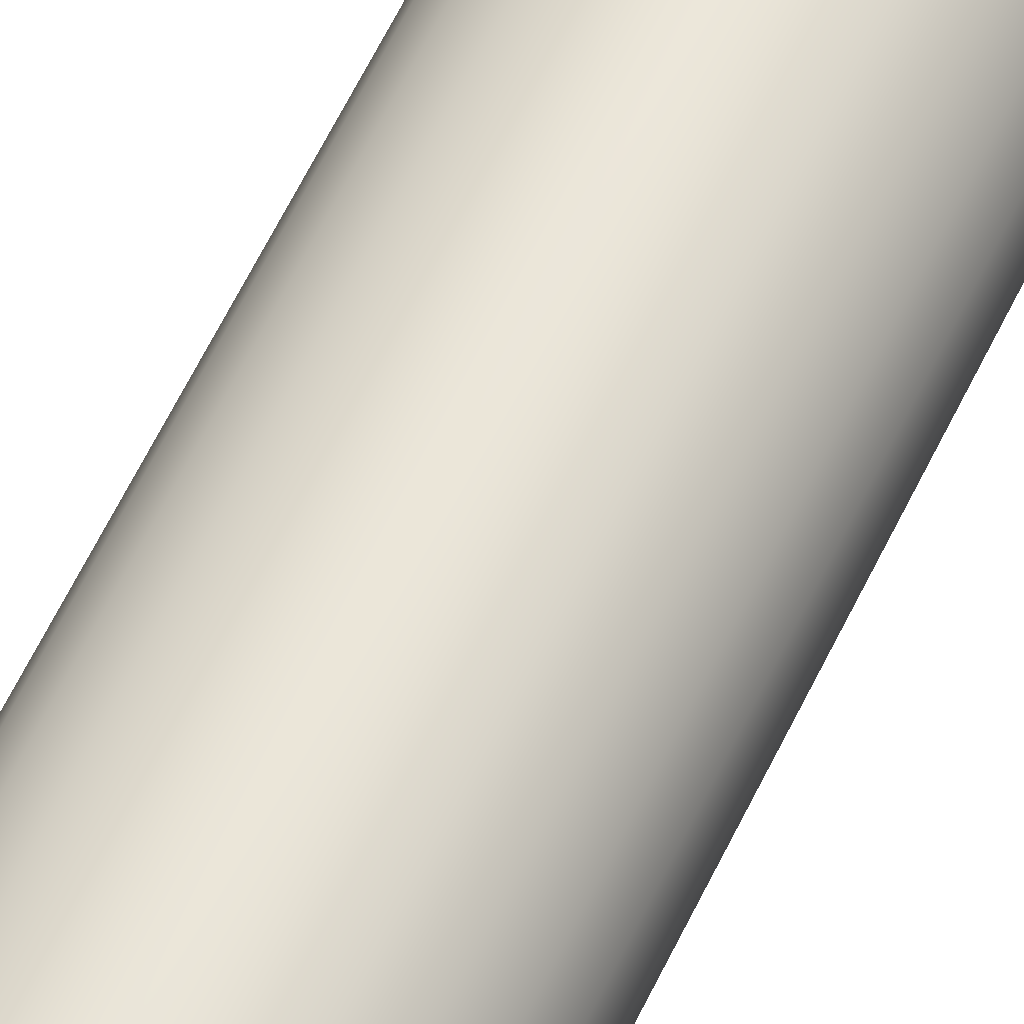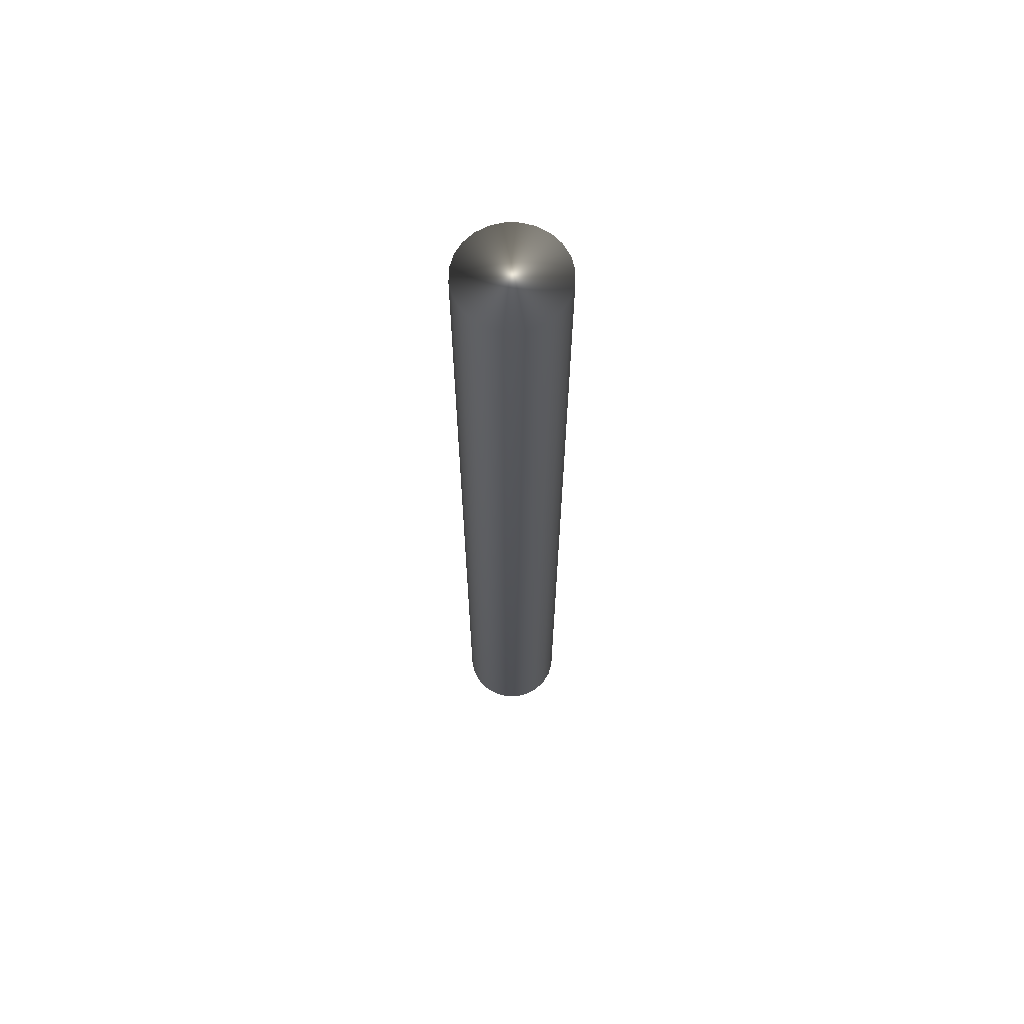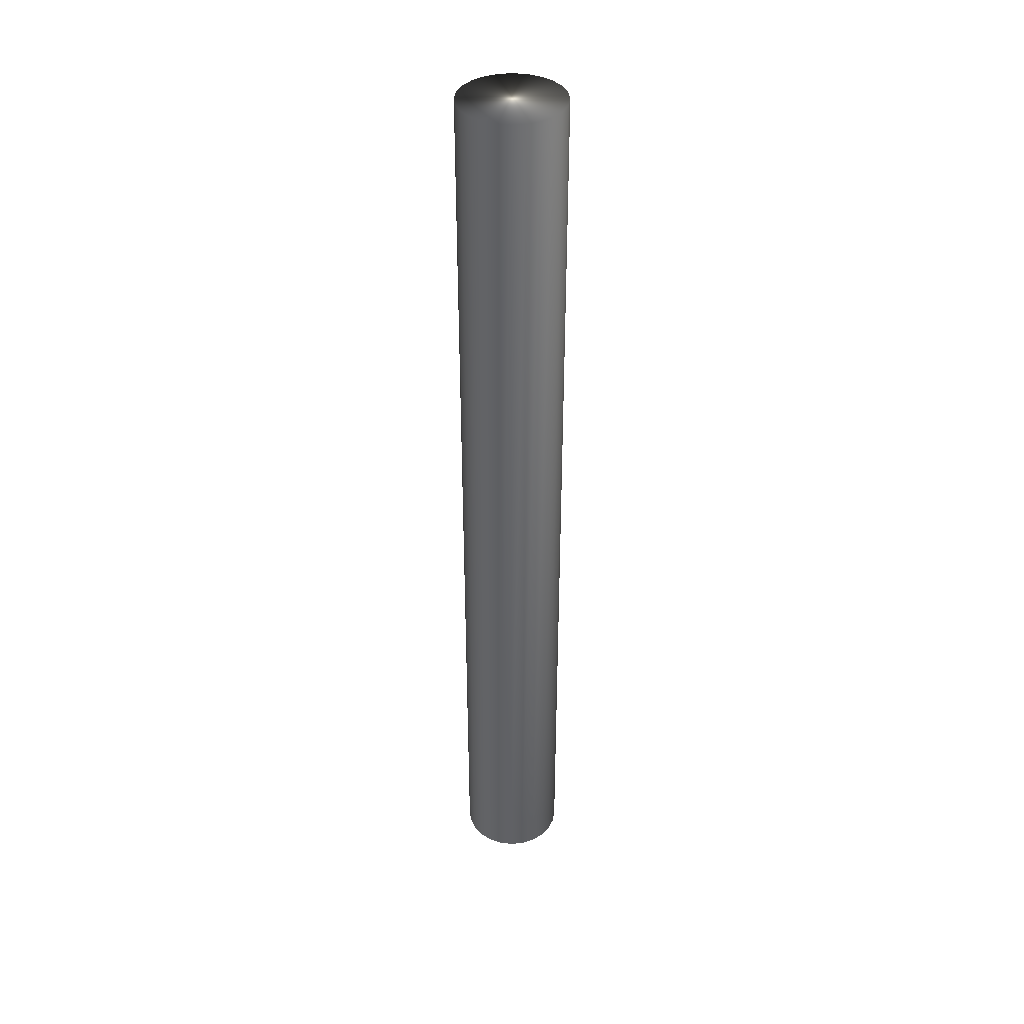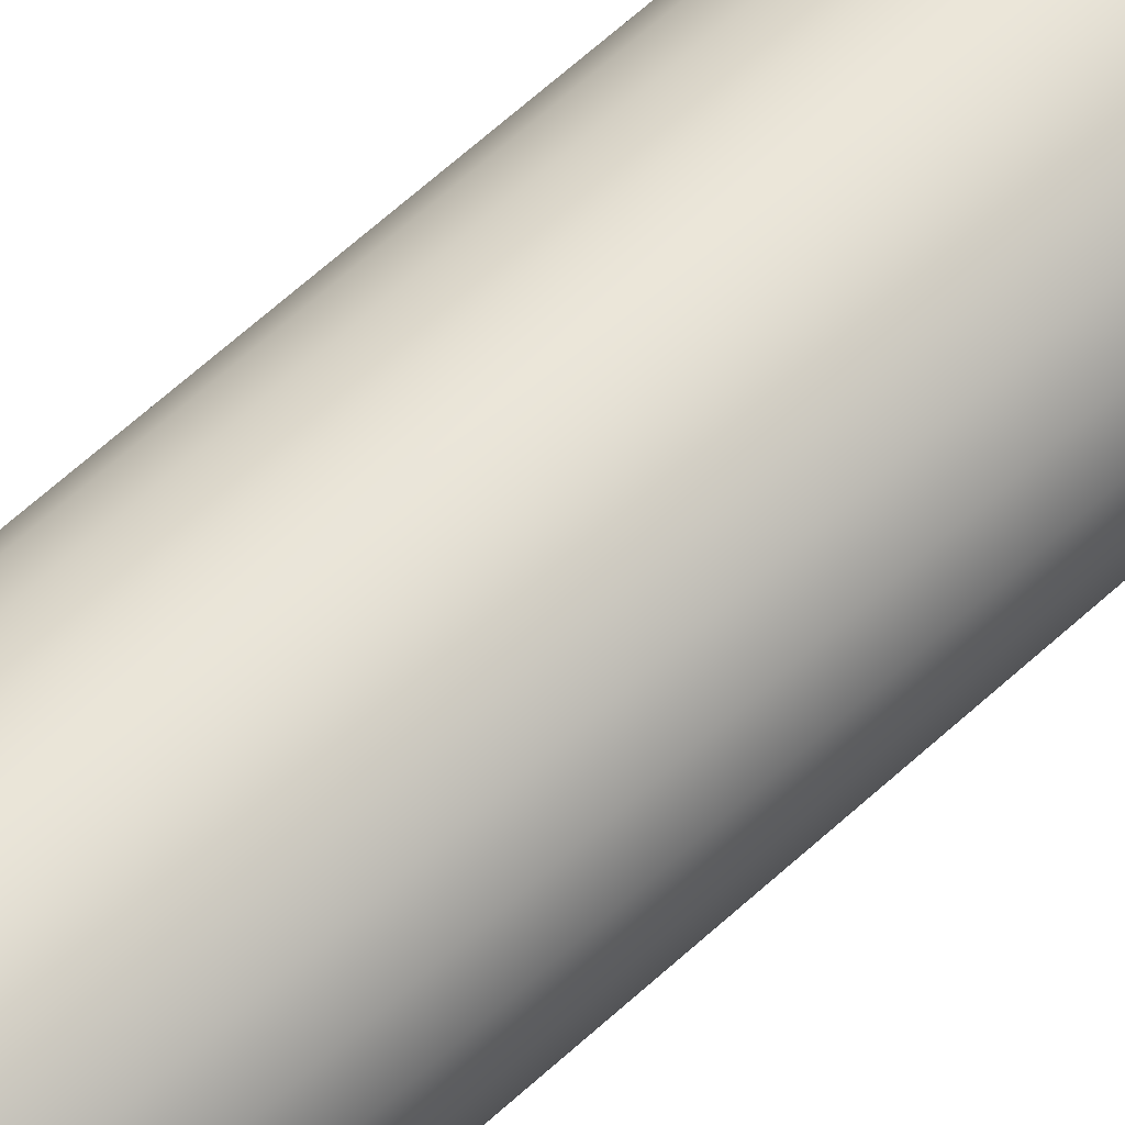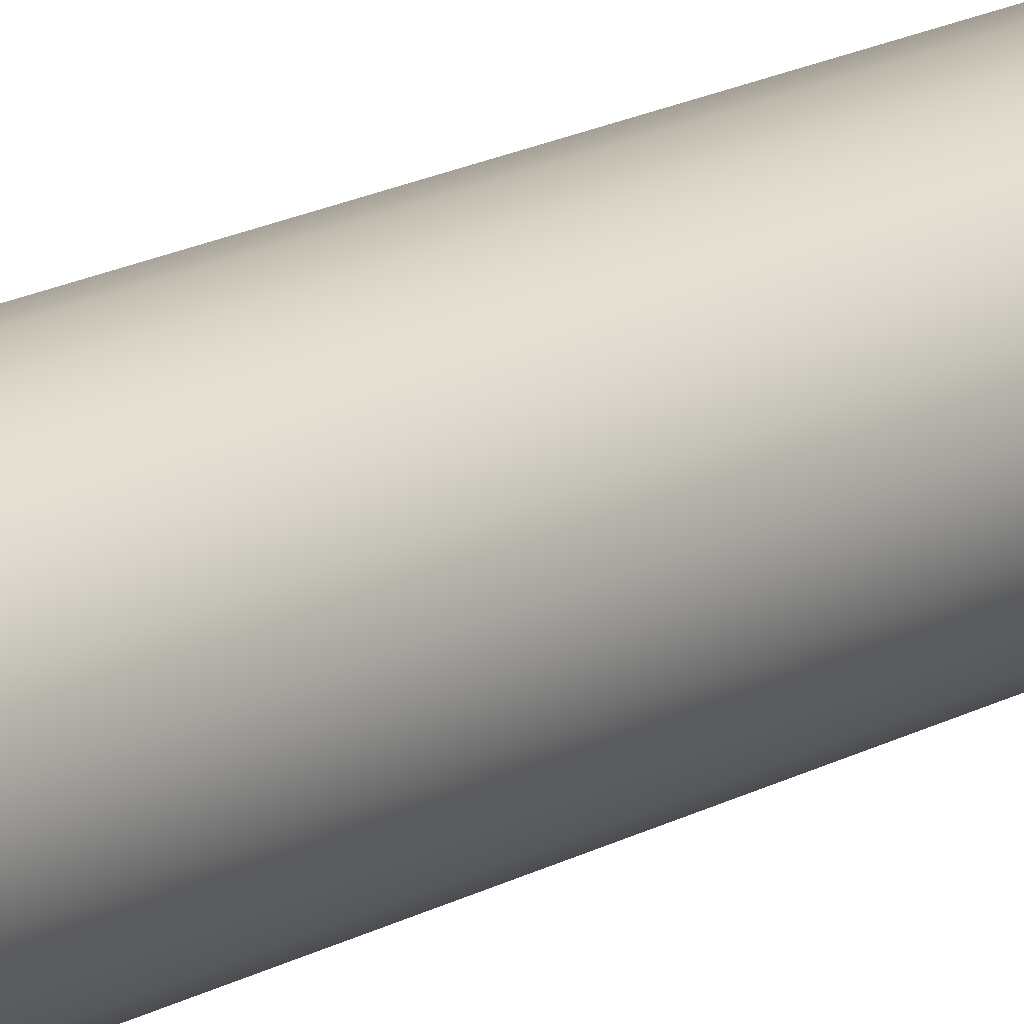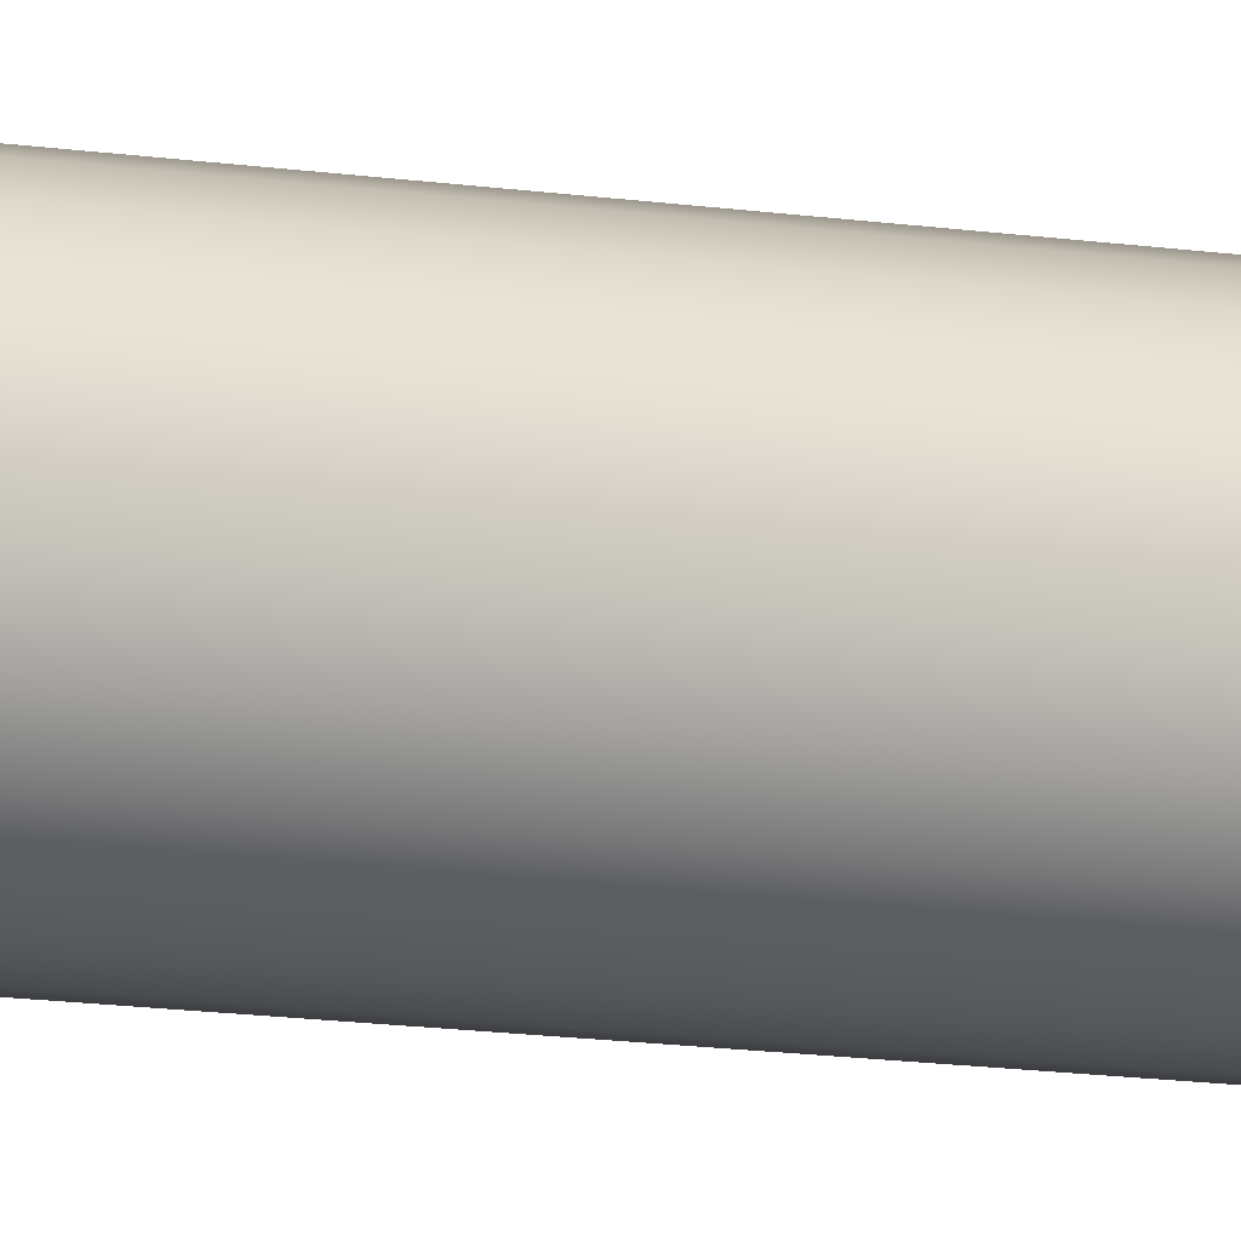
<metadata>
{"format":"obj","ext":"obj","renderer":"f3d","projection":"perspective","resolution":1024,"background":"white","views":[{"elev":56.1,"azim":24.4,"up":"+Z"},{"elev":66.1,"azim":23.4,"up":"+Y"},{"elev":38.9,"azim":121.1,"up":"+Y"},{"elev":57.3,"azim":-134.6,"up":"+Z"},{"elev":15.1,"azim":-141.7,"up":"+Z"},{"elev":-13.5,"azim":71.0,"up":"+Z"}]}
</metadata>
<code>
v -75.39 23.75 -83.25
v -75.39 23.75 -84.7
v -75.2 23.75 -83.22
v -75.2 23.75 -84.72
v -75.01 23.75 -83.25
v -75.01 23.75 -84.7
v -74.83 23.75 -83.32
v -74.83 23.75 -84.62
v -74.67 23.75 -83.44
v -74.67 23.75 -84.5
v -74.55 23.75 -83.6
v -74.55 23.75 -84.35
v -74.48 23.75 -83.78
v -74.48 23.75 -84.17
v -74.45 23.75 -83.97
v -75.58 23.75 -84.62
v -75.58 23.75 -83.32
v -75.73 23.75 -84.5
v -75.73 23.75 -83.44
v -75.85 23.75 -84.35
v -75.85 23.75 -83.6
v -75.92 23.75 -84.17
v -75.92 23.75 -83.78
v -75.95 23.75 -83.97
v -75.2 37.42 -83.22
v -75.39 37.42 -83.25
v -75.58 37.42 -83.32
v -75.73 37.42 -83.44
v -75.85 37.42 -83.6
v -75.92 37.42 -83.78
v -75.95 37.42 -83.97
v -75.92 37.42 -84.17
v -75.85 37.42 -84.35
v -75.73 37.42 -84.5
v -75.58 37.42 -84.62
v -75.39 37.42 -84.7
v -75.2 37.42 -84.72
v -75.01 37.42 -83.25
v -75.01 37.42 -84.7
v -74.83 37.42 -84.62
v -74.83 37.42 -83.32
v -74.67 37.42 -84.5
v -74.67 37.42 -83.44
v -74.55 37.42 -84.35
v -74.55 37.42 -83.6
v -74.48 37.42 -84.17
v -74.48 37.42 -83.78
v -74.45 37.42 -83.97
f 1 2 3
f 3 2 4
f 3 4 5
f 5 4 6
f 5 6 7
f 7 6 8
f 7 8 9
f 9 8 10
f 9 10 11
f 11 10 12
f 11 12 13
f 13 12 14
f 13 14 15
f 2 1 16
f 16 1 17
f 16 17 18
f 18 17 19
f 18 19 20
f 20 19 21
f 20 21 22
f 22 21 23
f 22 23 24
f 3 25 1
f 1 25 26
f 1 26 17
f 17 26 27
f 17 27 19
f 19 27 28
f 19 28 21
f 21 28 29
f 21 29 23
f 23 29 30
f 23 30 24
f 24 30 31
f 24 31 22
f 22 31 32
f 22 32 20
f 20 32 33
f 20 33 18
f 18 33 34
f 18 34 16
f 16 34 35
f 16 35 2
f 2 35 36
f 2 36 4
f 4 36 37
f 38 39 25
f 25 39 37
f 25 37 26
f 26 37 36
f 26 36 27
f 27 36 35
f 27 35 28
f 28 35 34
f 28 34 29
f 29 34 33
f 29 33 30
f 30 33 32
f 30 32 31
f 39 38 40
f 40 38 41
f 40 41 42
f 42 41 43
f 42 43 44
f 44 43 45
f 44 45 46
f 46 45 47
f 46 47 48
f 4 37 6
f 6 37 39
f 6 39 8
f 8 39 40
f 8 40 10
f 10 40 42
f 10 42 12
f 12 42 44
f 12 44 14
f 14 44 46
f 14 46 15
f 15 46 48
f 15 48 13
f 13 48 47
f 13 47 11
f 11 47 45
f 11 45 9
f 9 45 43
f 9 43 7
f 7 43 41
f 7 41 5
f 5 41 38
f 5 38 3
f 3 38 25

</code>
